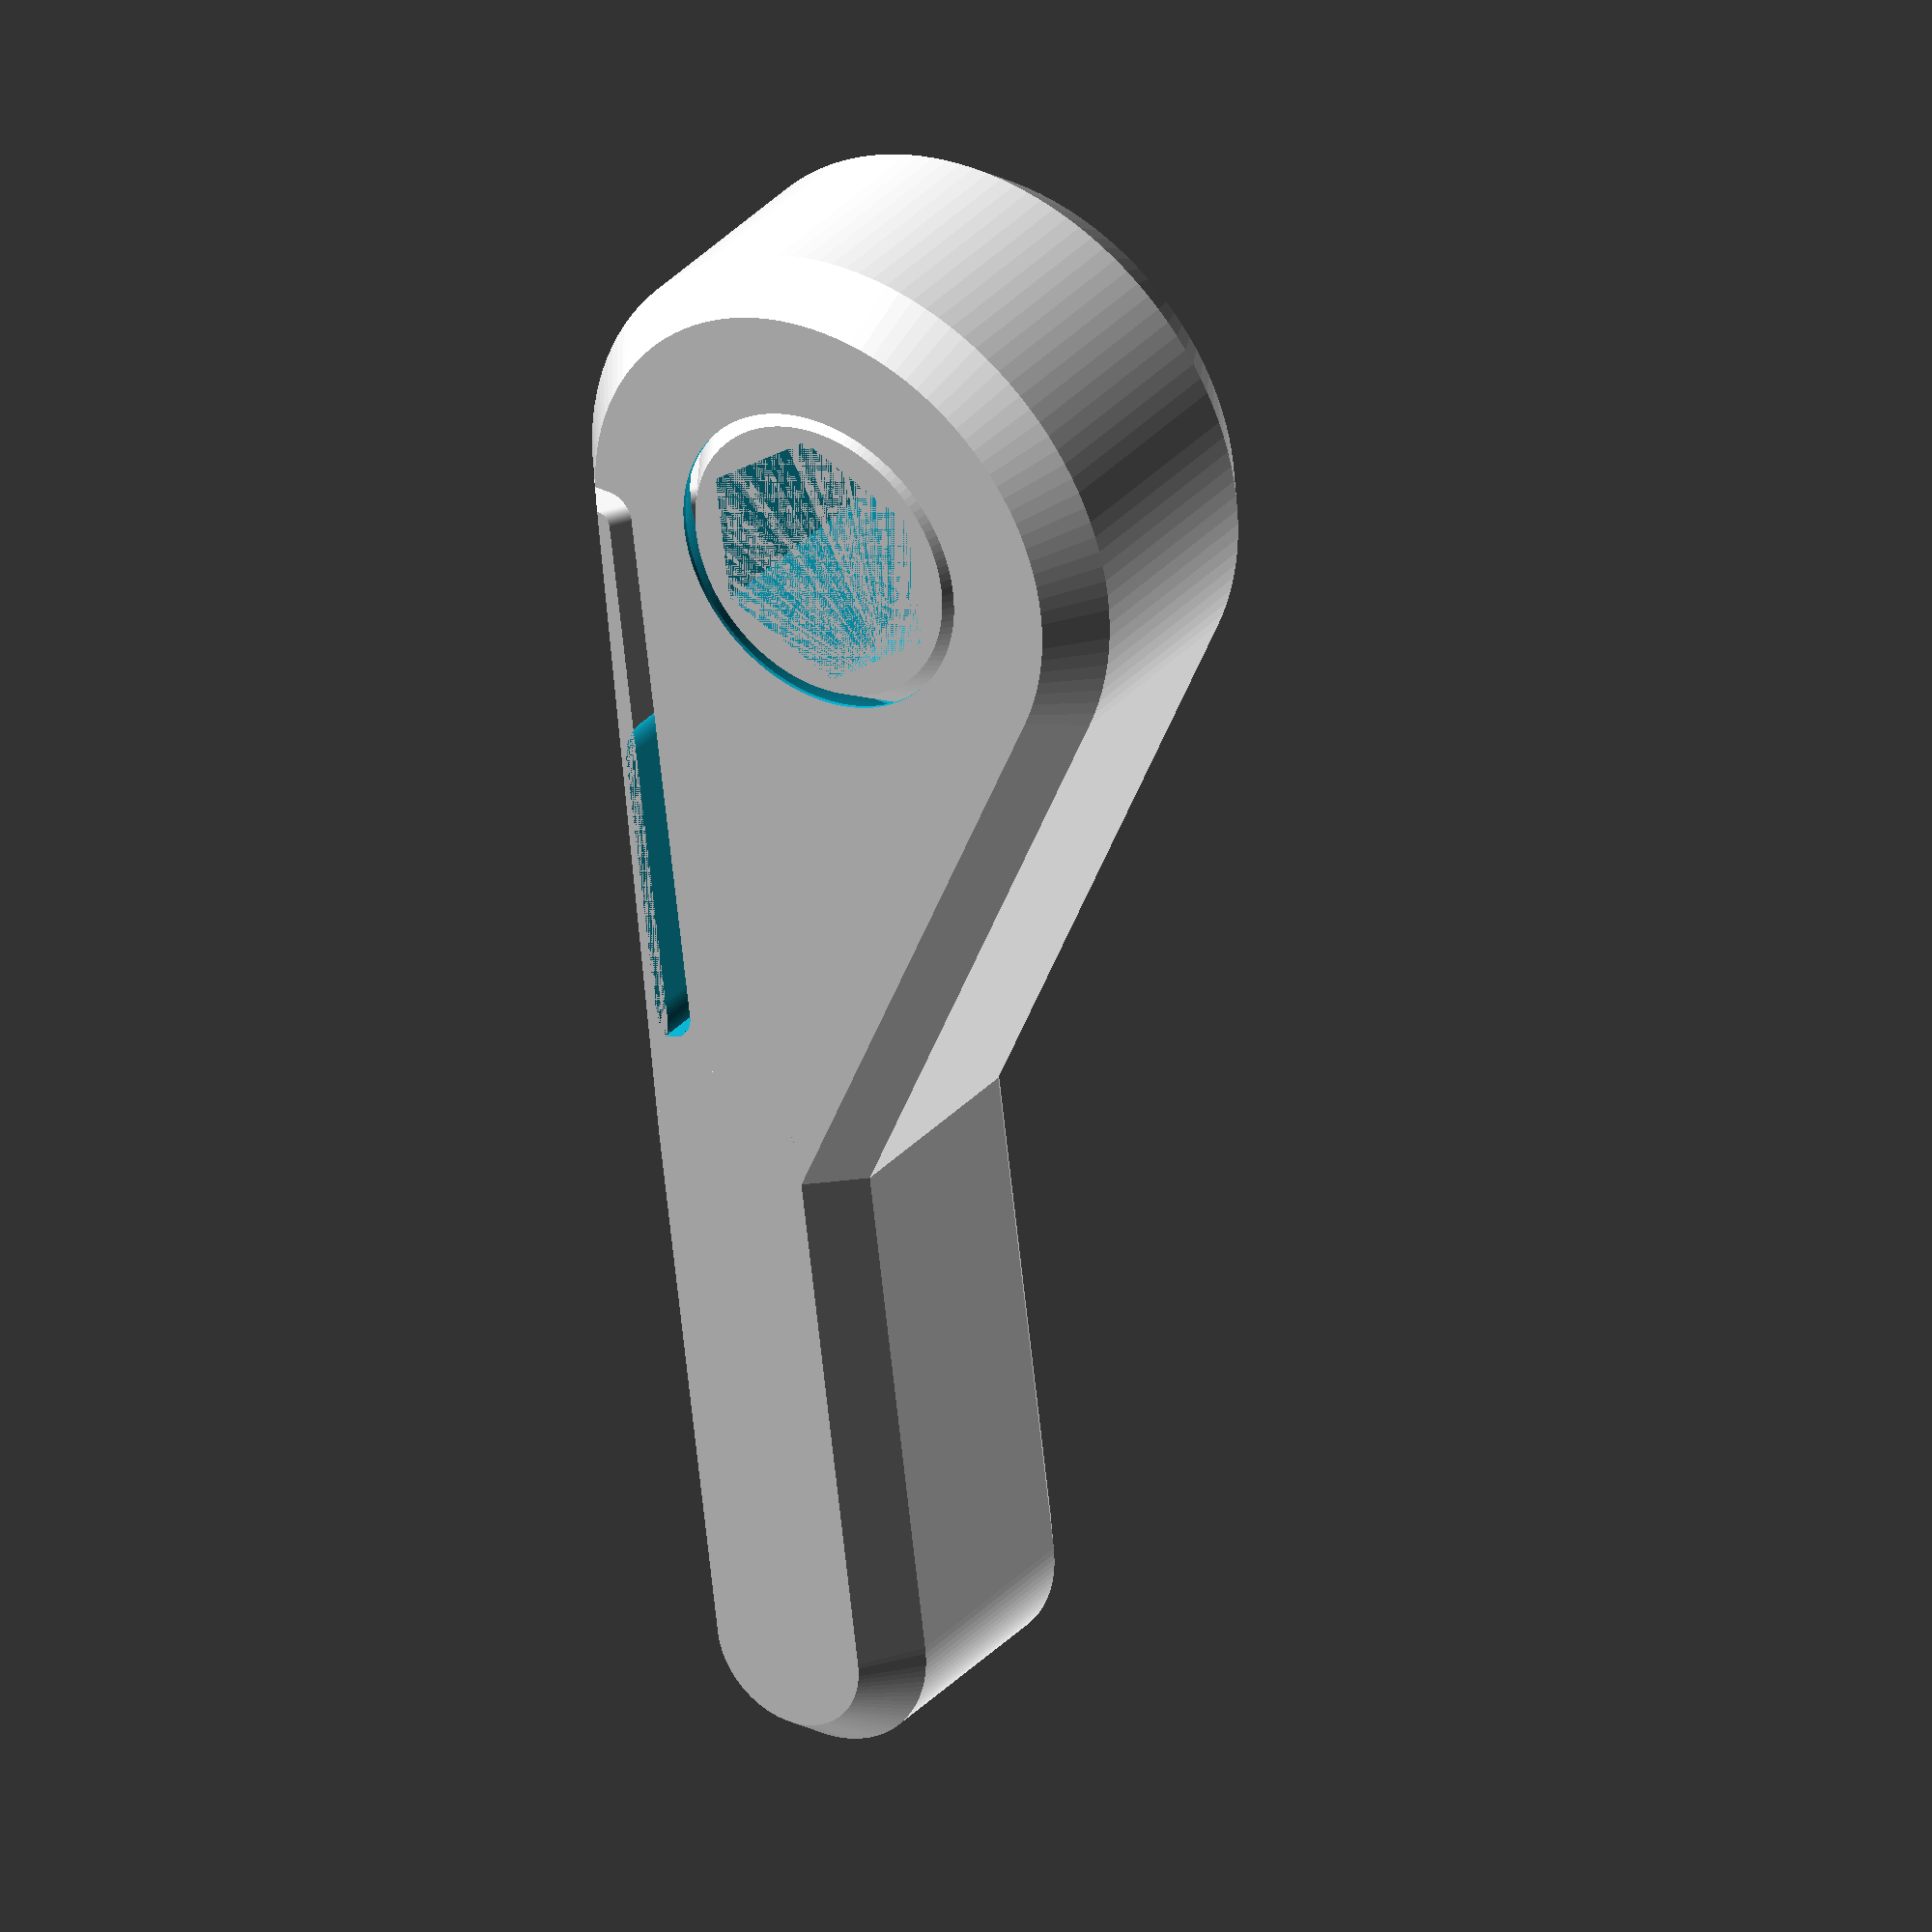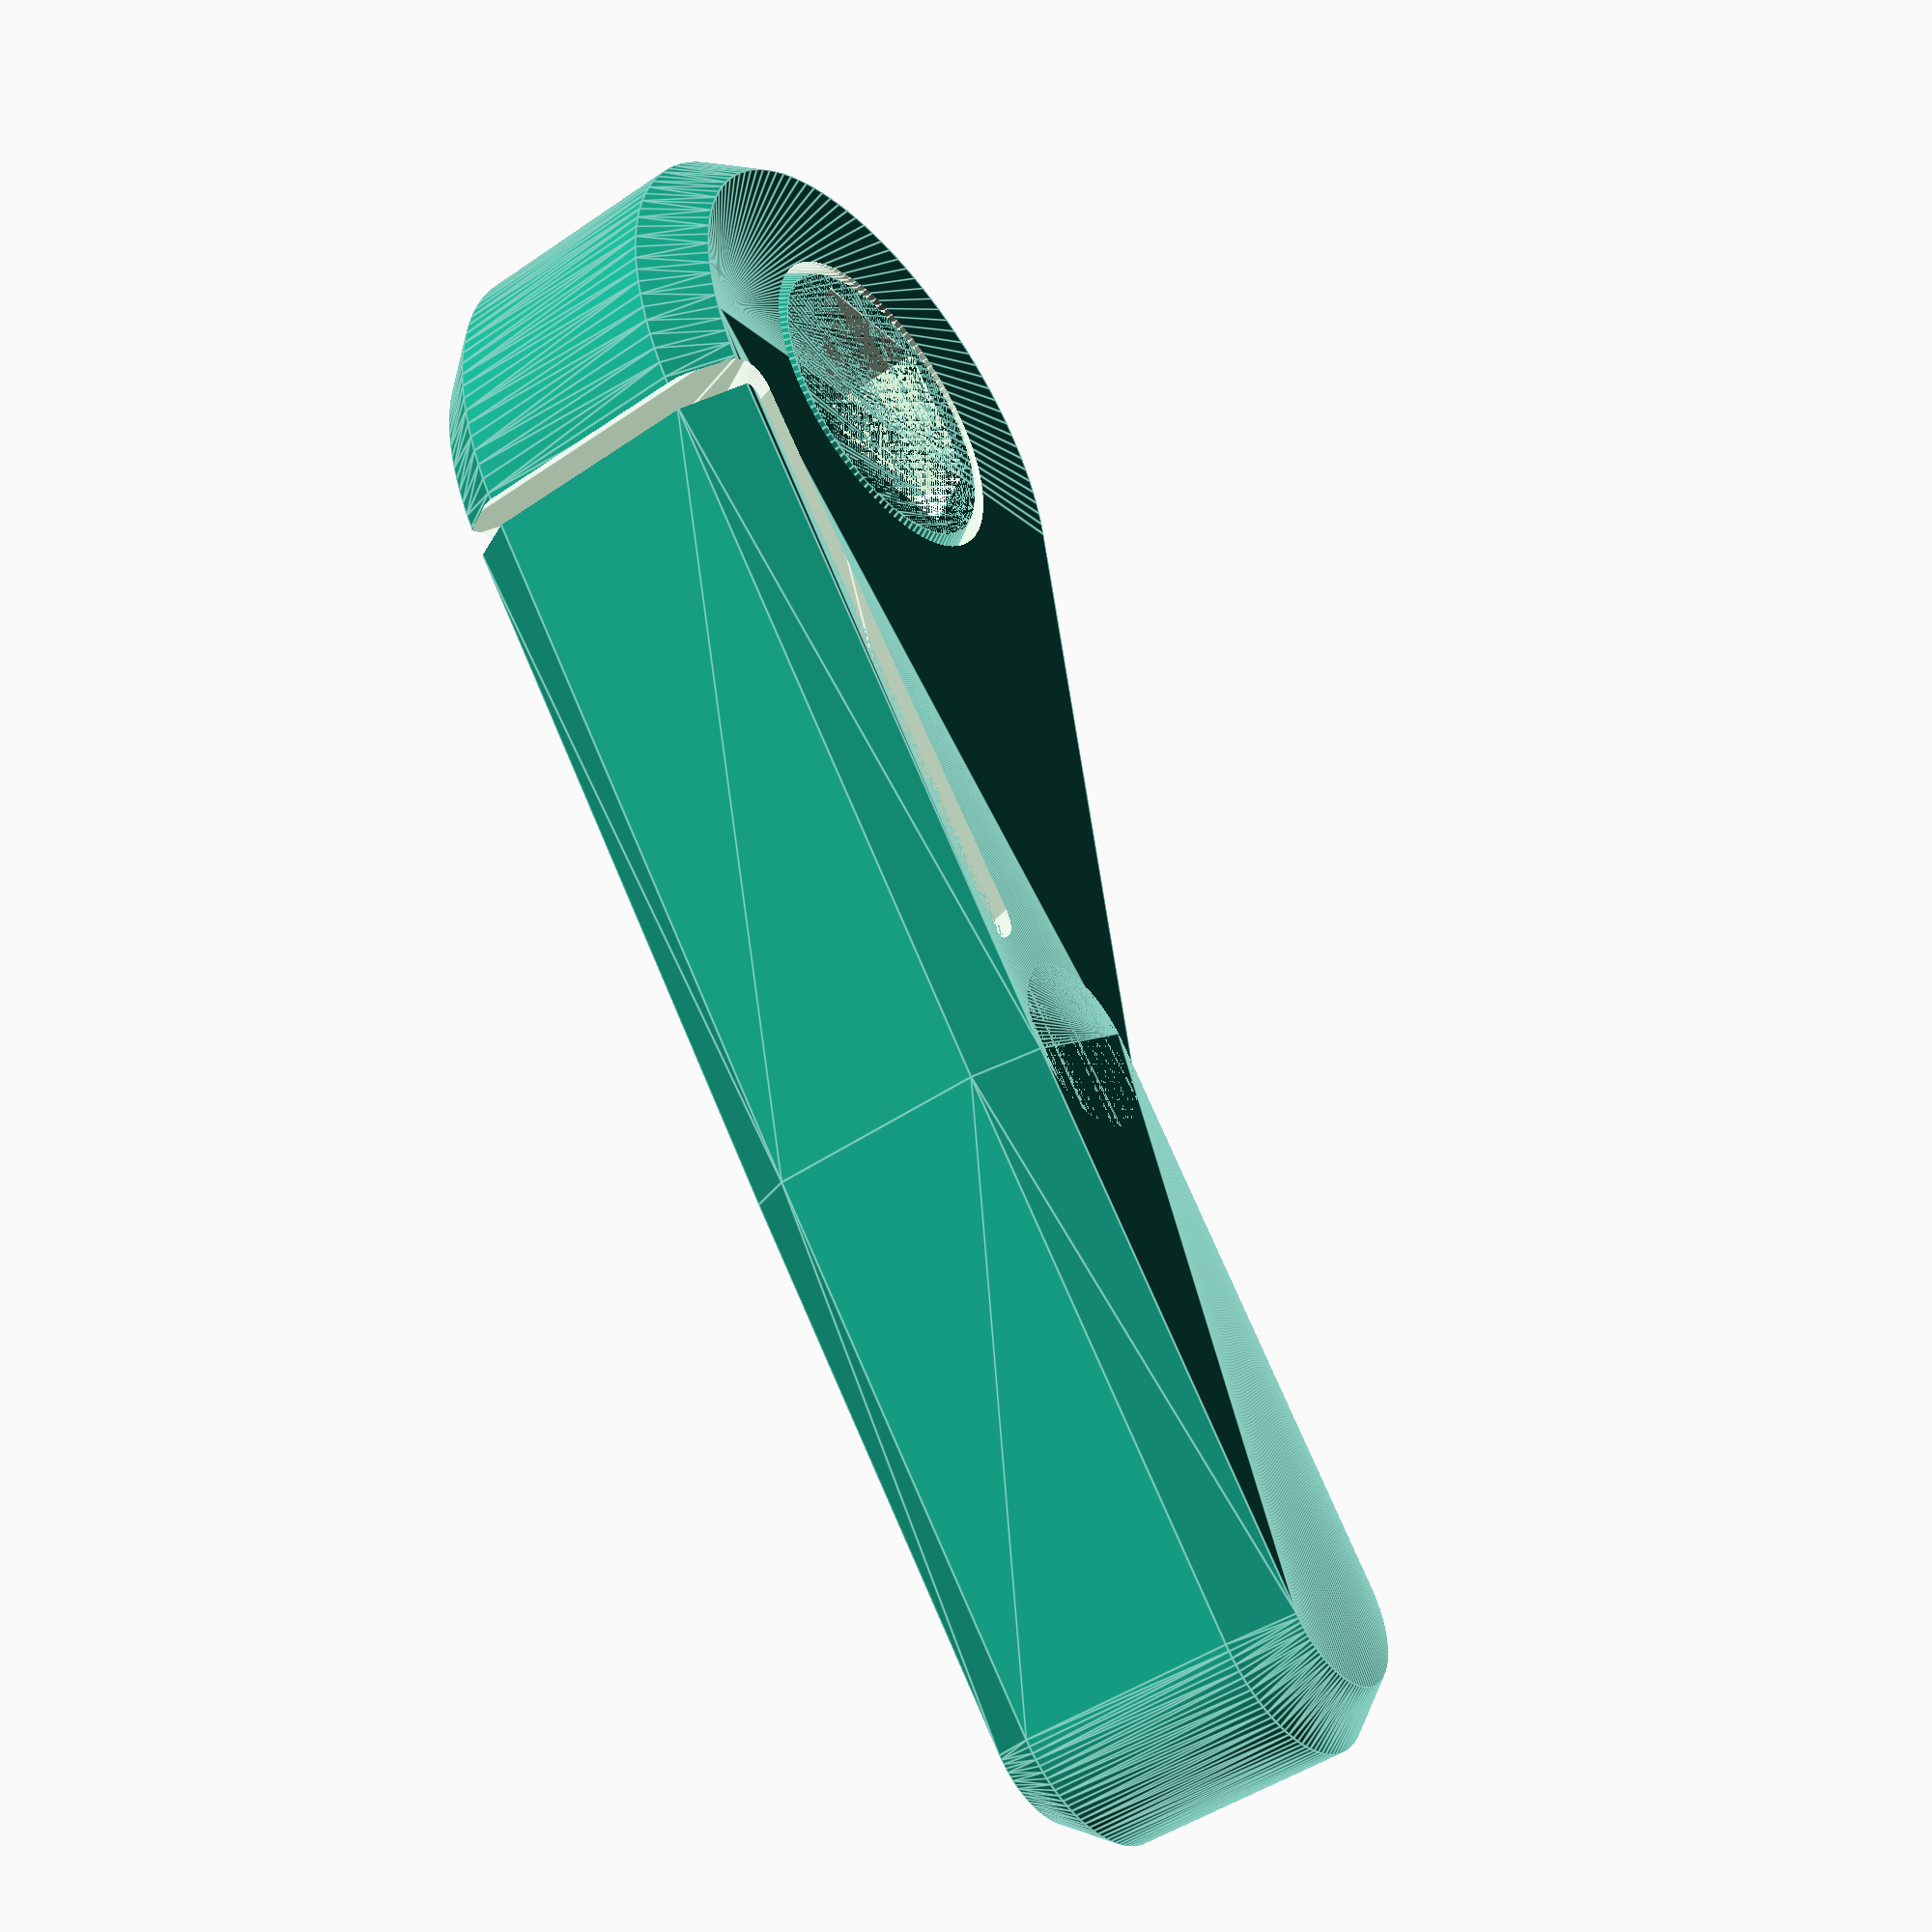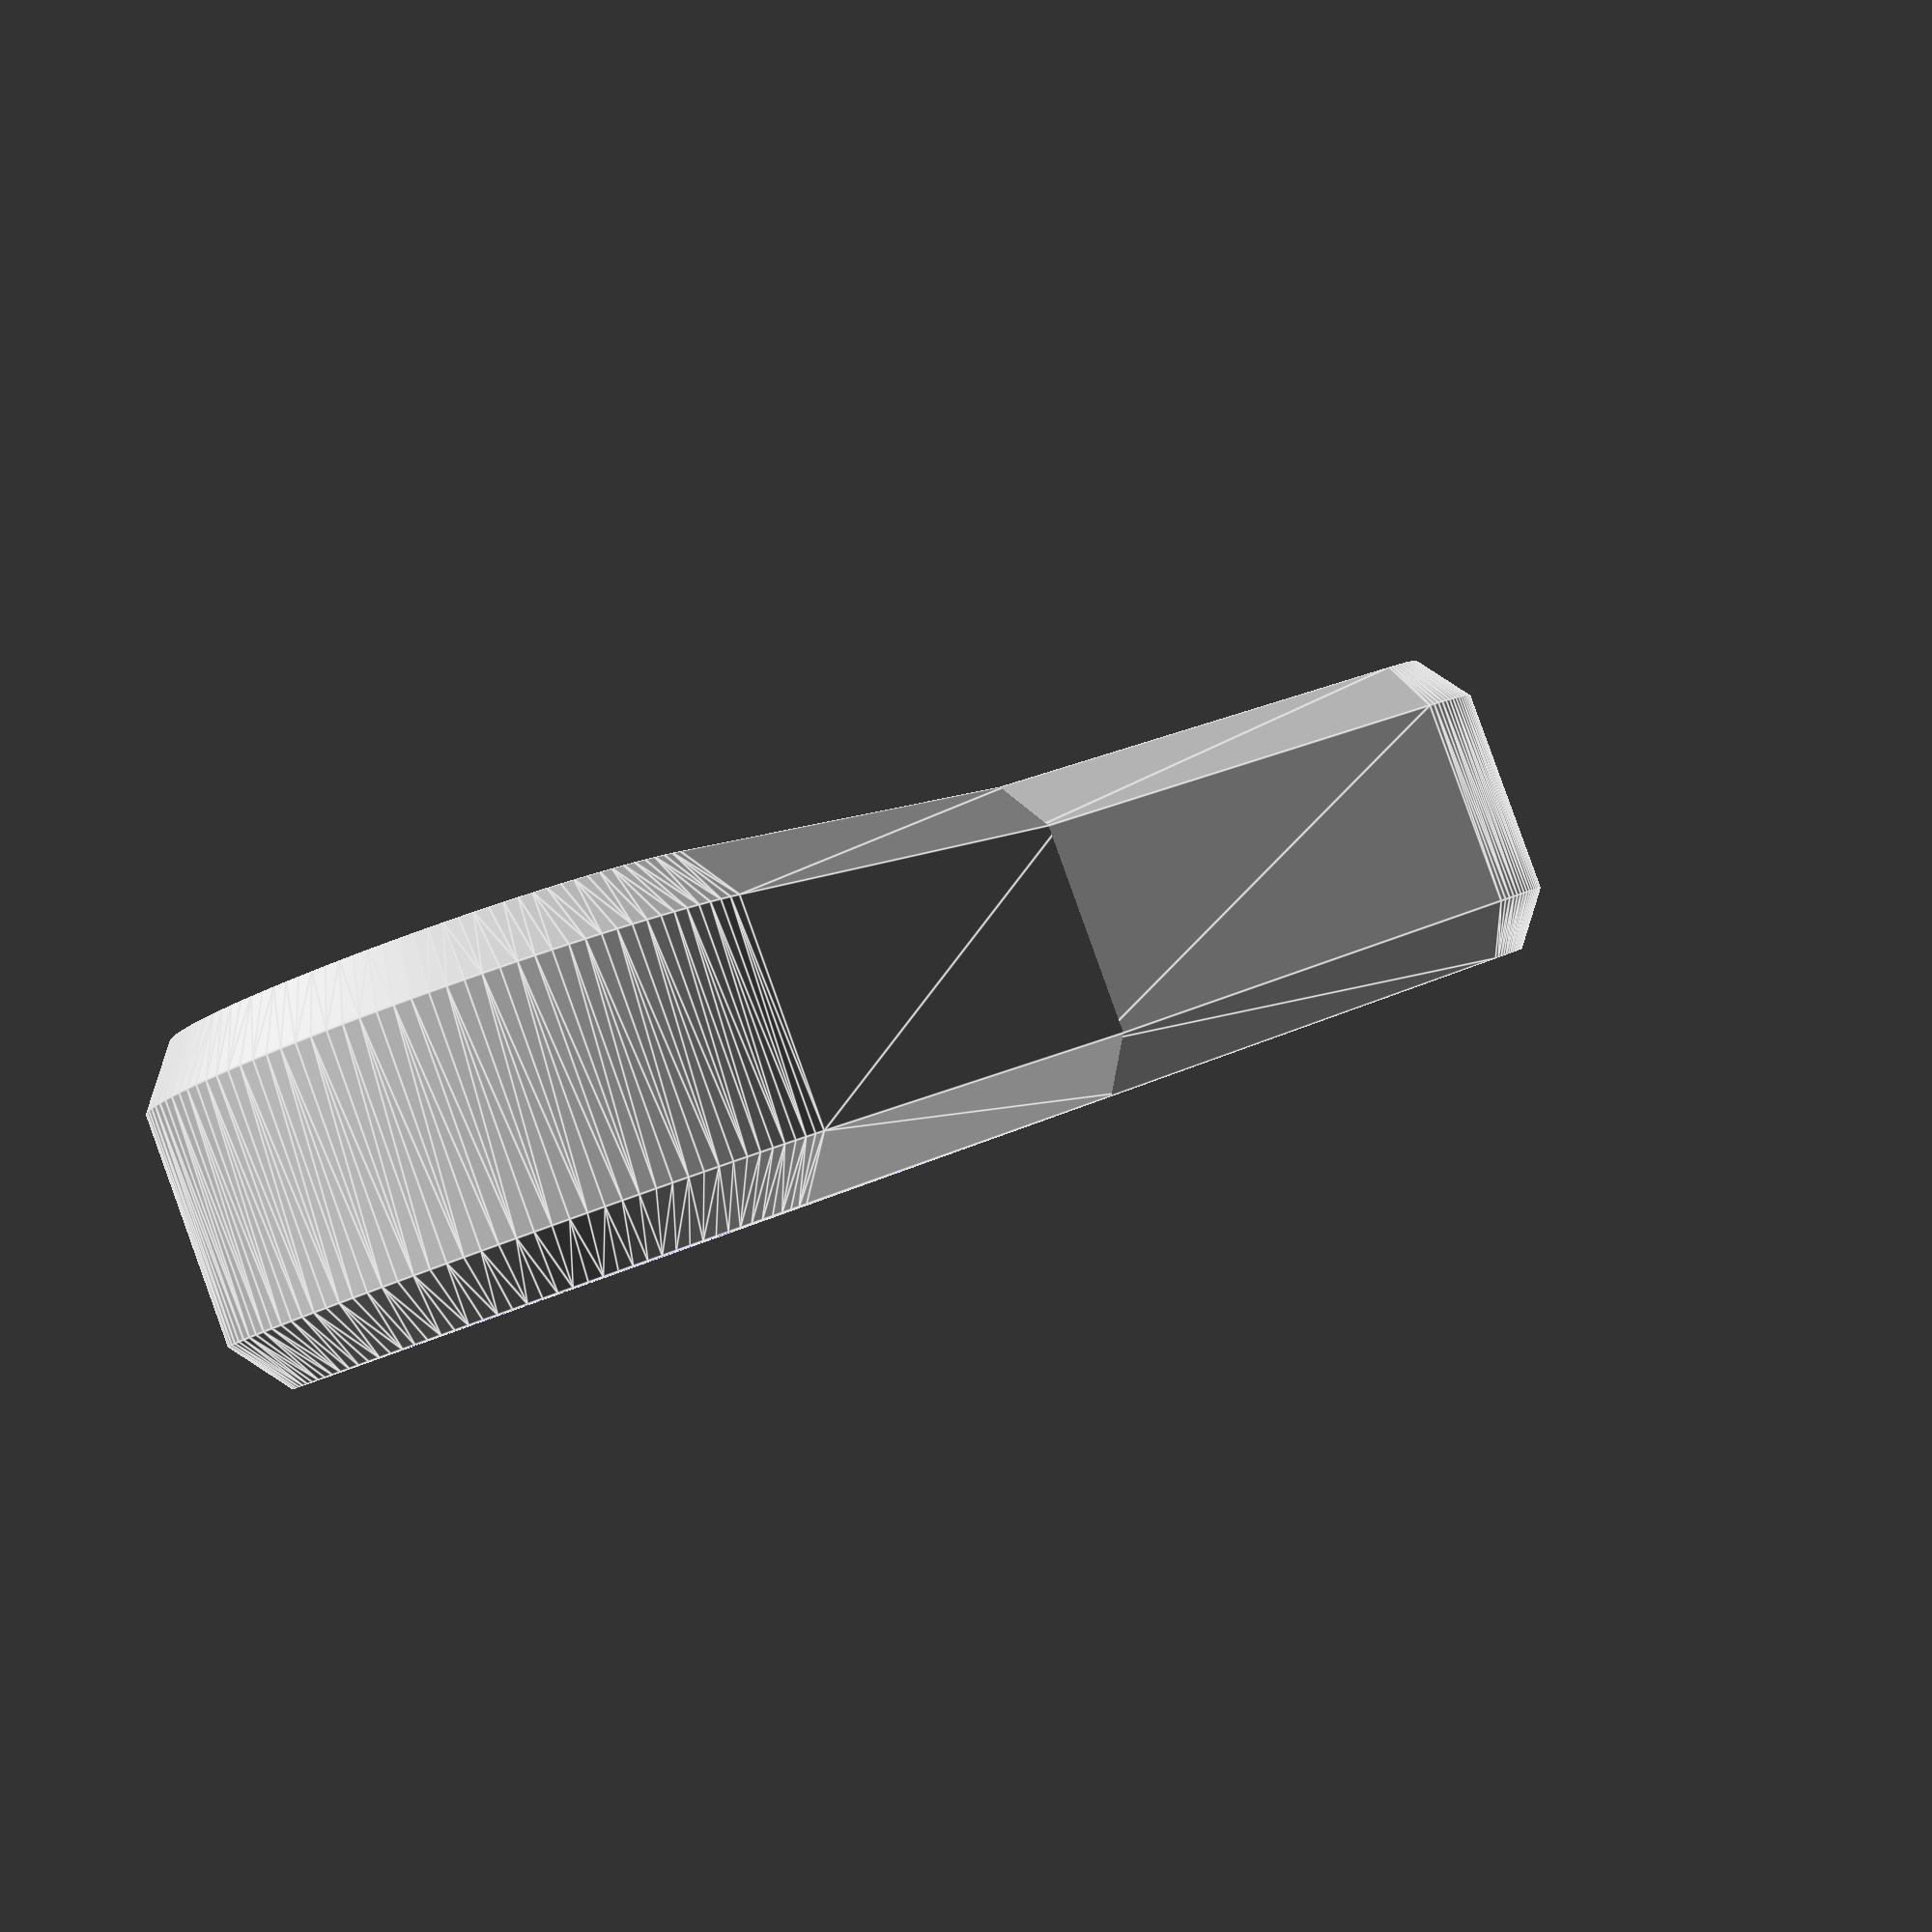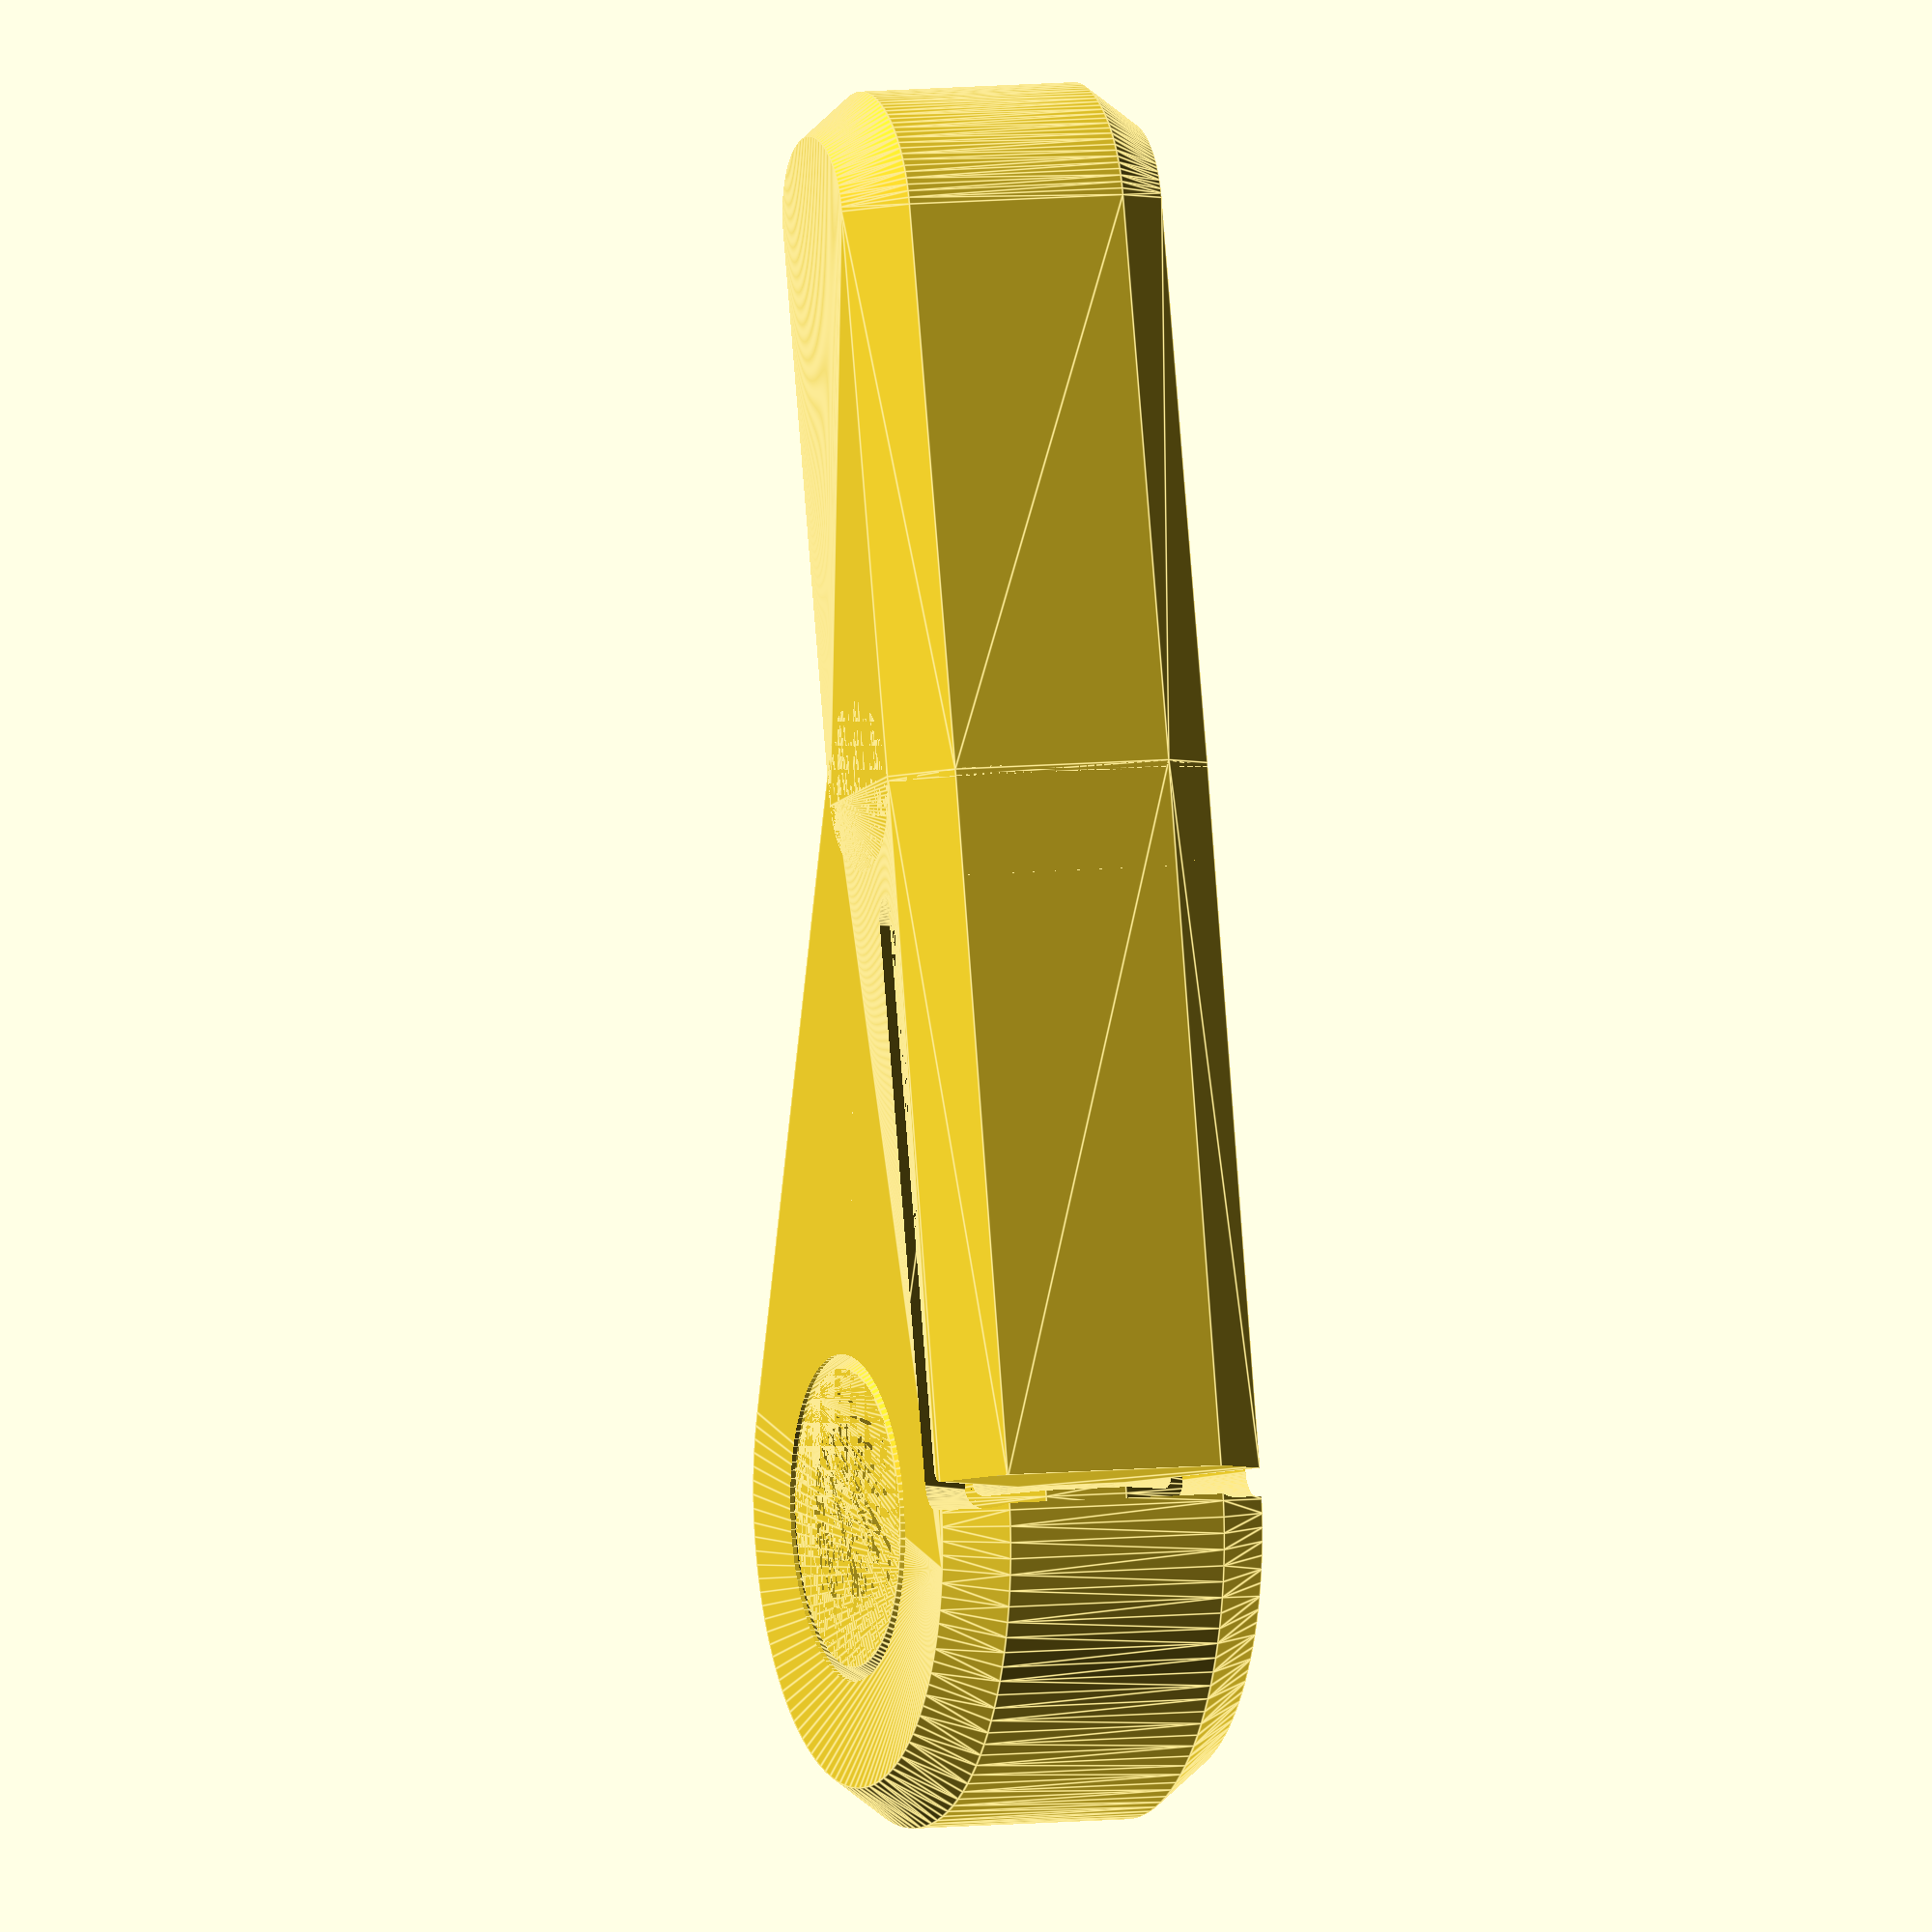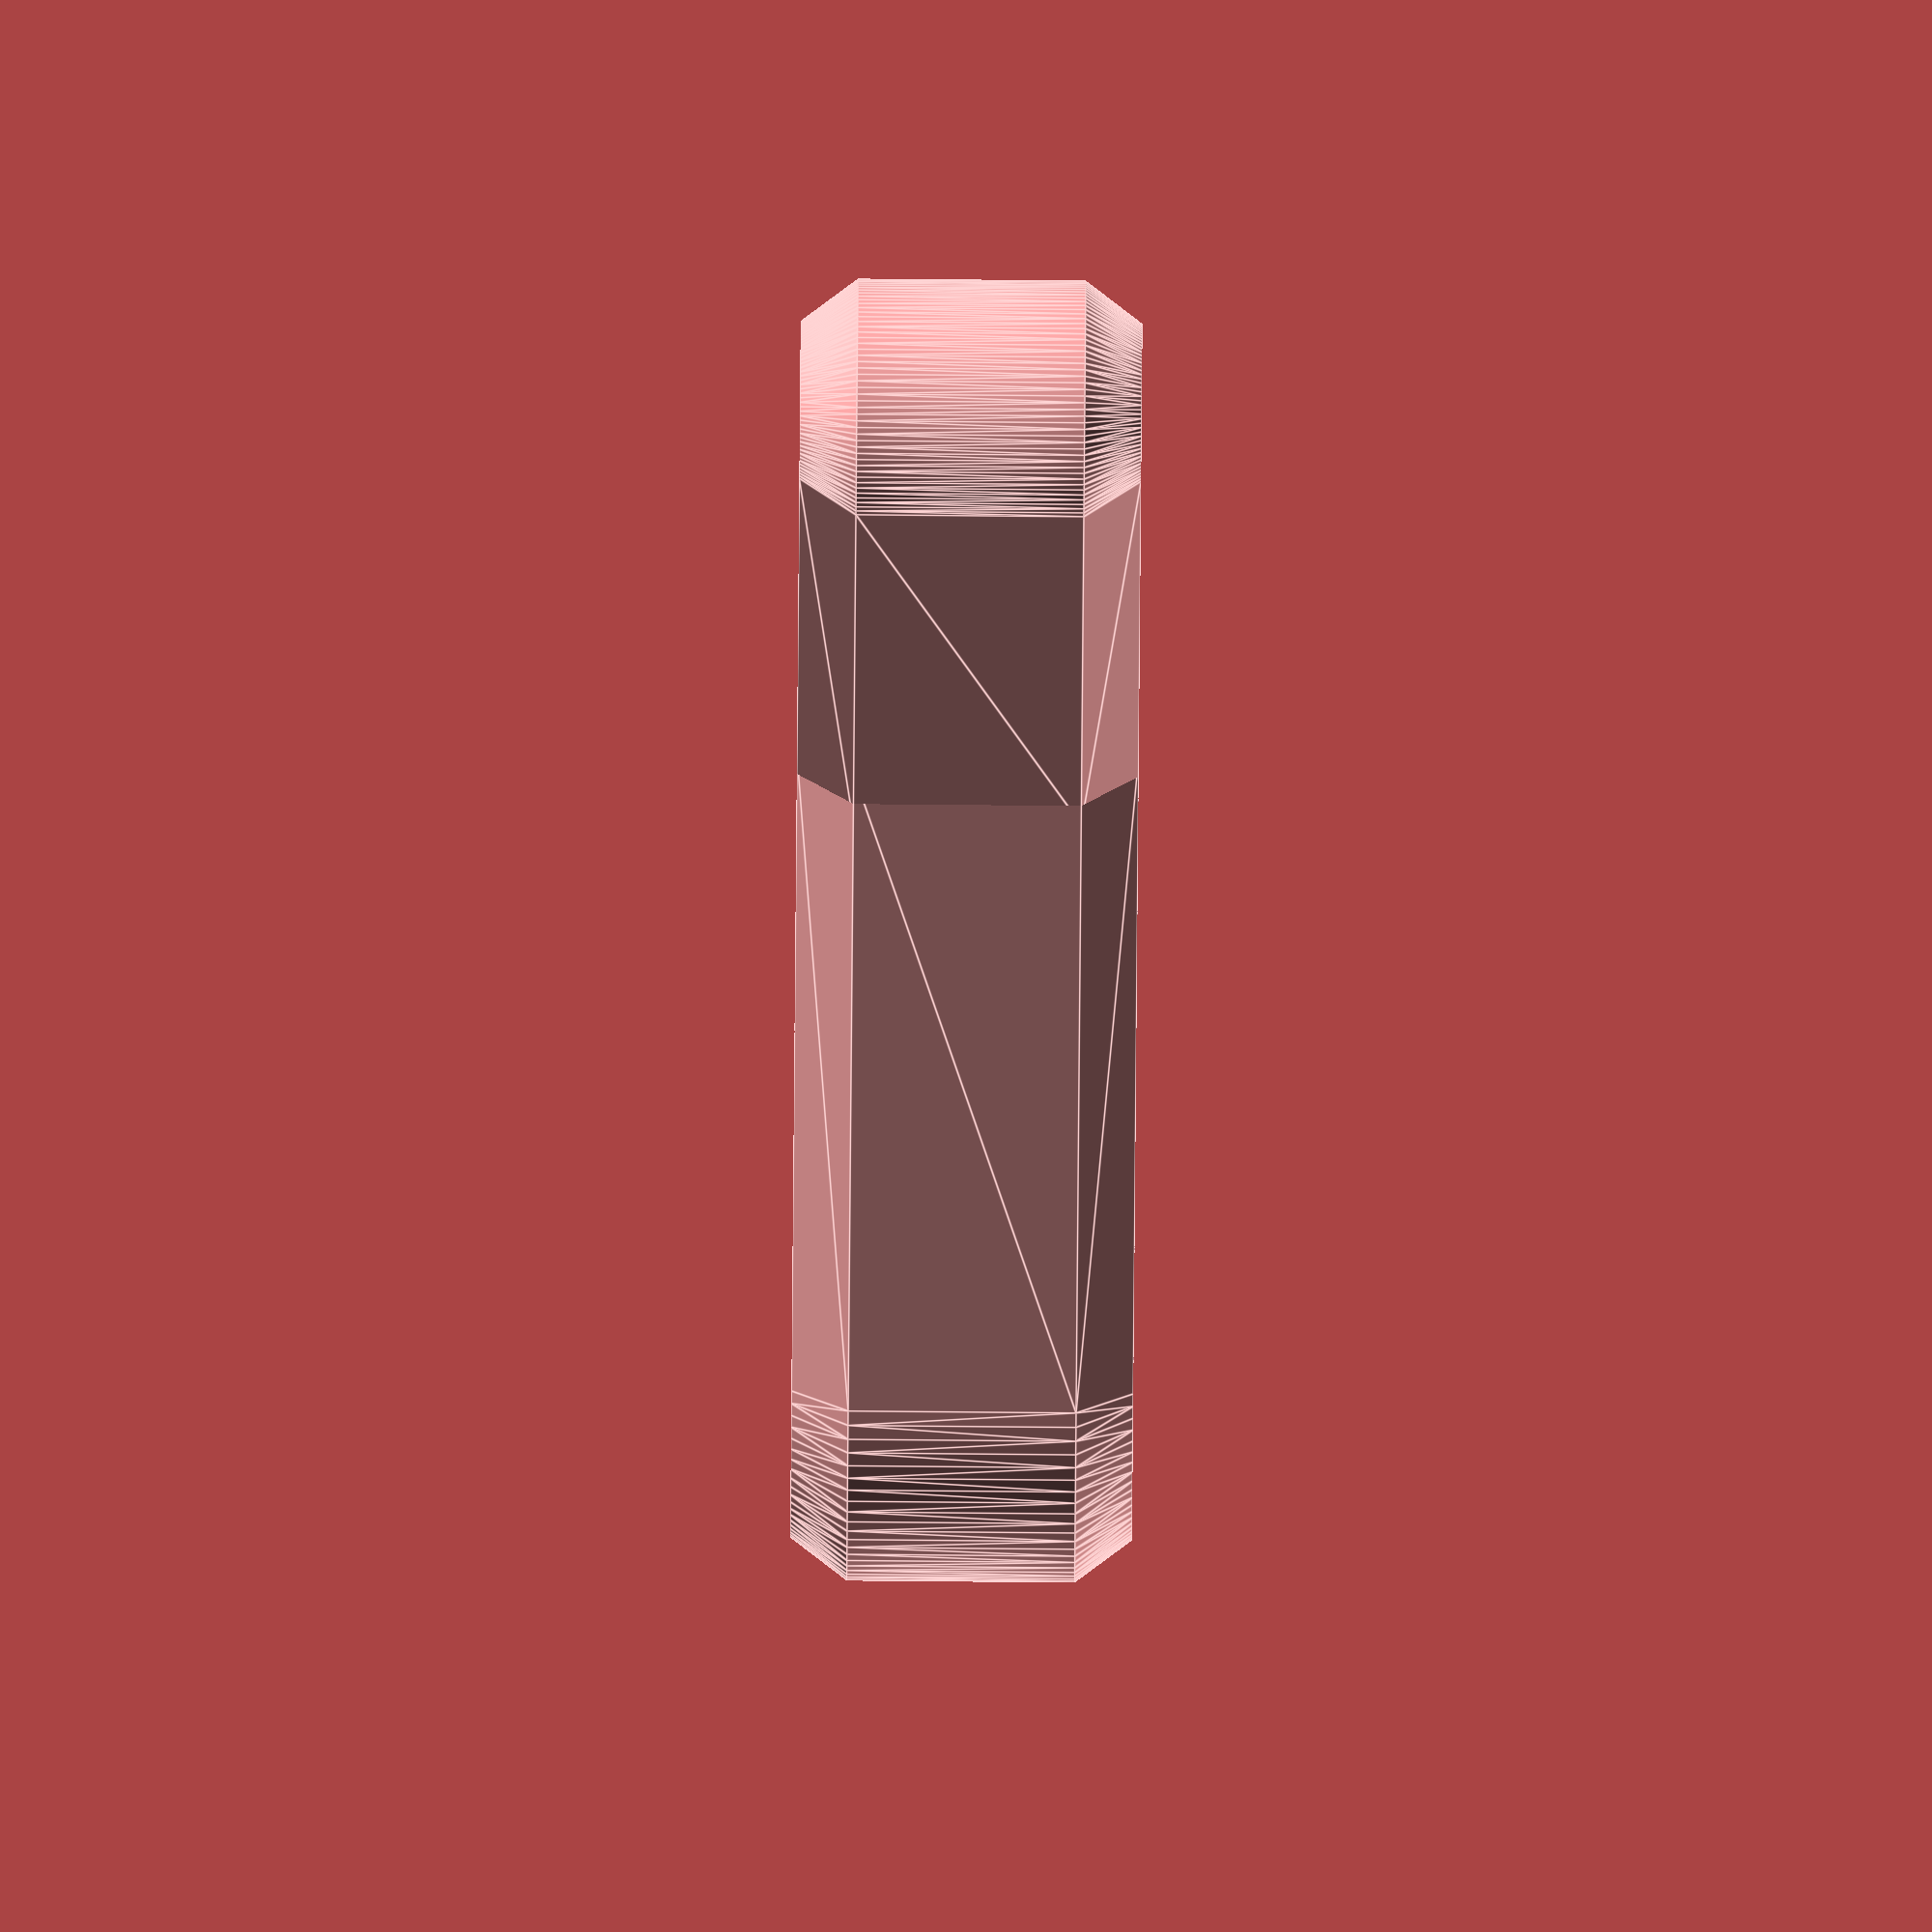
<openscad>
$fn = 120;

// "old" variables

rotate_y = 180;
//rotate_z = -30;
rotate_z = 0;
//pos_hex = -2;
pos_hex = 0; // EK 20240317 

vTolerance = 0.2;

vBodyOuter_d = 22;
vBodyLever_l = 25;
vBodyLeverEnd_d = 9;
vBodyEdgeCut = 2;
vLeverExtension_d = vBodyLeverEnd_d;
vLeverExtension_l = 20;


// calling/executing all modules		
union() rotate([0,rotate_y,rotate_z])
{
	translate([0,0,0]) eye();
  translate([0,0,0]) body();
    translate([0,0,0]) lever_extension();
}

 
module body()
{
  difference()
  {
    union()
    {
      // outer hull
        hull()
      {
        translate([0,0,0]) cylinder(d=19,h=12,center=true);
        translate([0,0,0]) cylinder(d=22,h=8,center=true);
        translate([-25,7,0]) cylinder(d=6,h=12,center=true);
        translate([-25,7,0]) cylinder(d=9,h=8,center=true);
      }
    }
    union()
    {
      // cage cutout
      translate([0,0,0]) cylinder(d=11.5,h=12.2,center=true);
      hull()
      {
        //translate([0,0,0]) cylinder(d=10.8,h=12.2,center=true);
        translate([0,0,0]) cylinder(d=11.2,h=12.2,center=true);
        translate([0,0,0]) cylinder(d=16.8,h=2.8,center=true);
      }
      
      // ratchet cutout
      hull()
      {
        translate([-0.0,6.0,0]) cylinder(d=1,h=4,center=true);
        translate([-20,6.0,0]) cylinder(d=1,h=4,center=true);
        //translate([-0.2,10.6,0]) cylinder(d=1.6,h=16,center=true);
        //translate([-20,10.6,0]) cylinder(d=1.6,h=16,center=true);
        translate([-0.2,10.5,0]) cylinder(d=2.4,h=16,center=true);
        translate([-20,10.5,0]) cylinder(d=2.4,h=16,center=true); 
      }
    }
  }
  
  // ratchet
  intersection()
  {
    union()
    {
      difference()
      {
        hull()
        {
          translate([0,0,0]) cylinder(d=19,h=12,center=true);
          translate([0,0,0]) cylinder(d=22,h=8,center=true);
          translate([-25,7,0]) cylinder(d=6,h=12,center=true);
          translate([-25,7,0]) cylinder(d=9,h=8,center=true);
        }
        hull()
        {
          //translate([-20,7,0]) cylinder(d=4,h=12,center=true);
          //translate([-10,7,0]) cylinder(d=4,h=12,center=true);
          translate([-20,7.5,0]) cylinder(d=4,h=12,center=true);
          translate([-10,7.5,0]) cylinder(d=4,h=12,center=true);
          translate([-7,4,0]) cylinder(d=4,h=12,center=true);
        }
      }
    }
    union()
    {
      hull()
      {
        translate([-0.6,6.6,0]) cylinder(d=1,h=4,center=true);
        translate([-21,6.6,0]) cylinder(d=1,h=4,center=true);
        translate([-0.6,11.0,0]) cylinder(d=1,h=16,center=true);
        translate([-21,11.0,0]) cylinder(d=1,h=16,center=true);
      }
    }
  }
}

module lever_extension()
{
    hull()
      {
        translate([-25,7,0]) cylinder(d=6,h=12,center=true);
        translate([-25,7,0]) cylinder(d=9,h=8,center=true);
        translate([-45,7,0]) cylinder(d=6,h=12,center=true);
        translate([-45,7,0]) cylinder(d=9,h=8,center=true);
      }
    }



module eye() 
{
  difference()
  {
    union()
    {
      hull()
      {
        translate([0,0,0]) cylinder(d=10.5,h=12,center=true);
        translate([0,0,0]) cylinder(d=16,h=3,center=true);
      }
    }
    union()
    {
      translate([0,0,pos_hex]) cylinder(d=6.65,h=12,center=true); // HEX Zylinder
      difference()
      {
        translate([0,0,pos_hex]) cylinder(d=9.5,h=12,center=true,$fn=6); // HEX Sechseck
        //  translate([0,0,pos_hex]) cylinder(d=7.7,h=12,center=true,$fn=6); // HEX Sechseck
      }
      // for(i=[30:60:360]) // 6 stops
      for(i=[30:60:360]) // 6 stops    
      {
        rotate([0,0,i])
        {
          hull()
          {  // Ratsche
            translate([-6.0,-0.3,0]) cylinder(d=1,h=4,center=true);
            translate([-6.0,-21,0]) cylinder(d=1,h=4,center=true);
            translate([-10,-0.3,0]) cylinder(d=1,h=16,center=true);
						translate([-10,-21,0]) cylinder(d=1,h=16,center=true);
          }
        }
      }  
    }
  }
}
</openscad>
<views>
elev=147.9 azim=277.2 roll=325.7 proj=o view=solid
elev=46.1 azim=130.6 roll=128.3 proj=p view=edges
elev=92.3 azim=327.1 roll=19.8 proj=p view=edges
elev=173.3 azim=103.3 roll=290.5 proj=o view=edges
elev=270.9 azim=238.2 roll=90.5 proj=o view=edges
</views>
